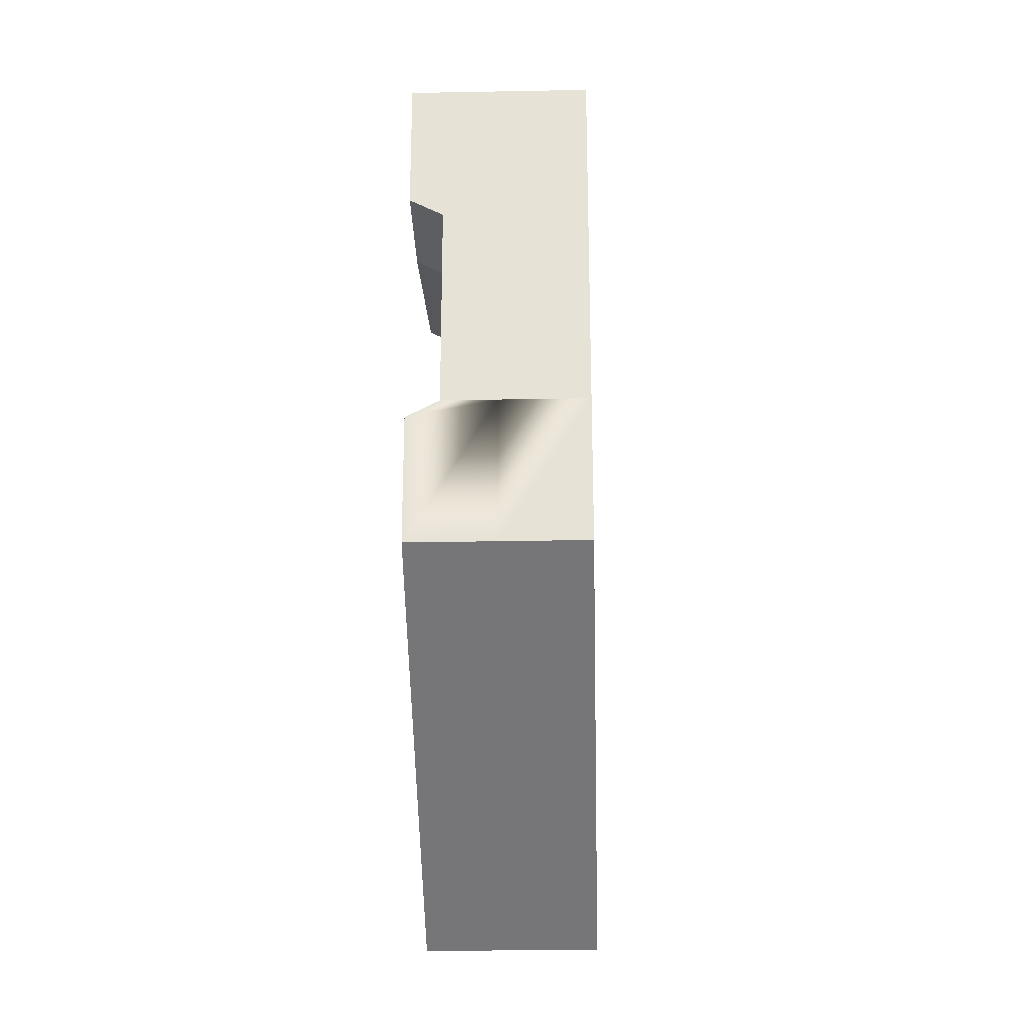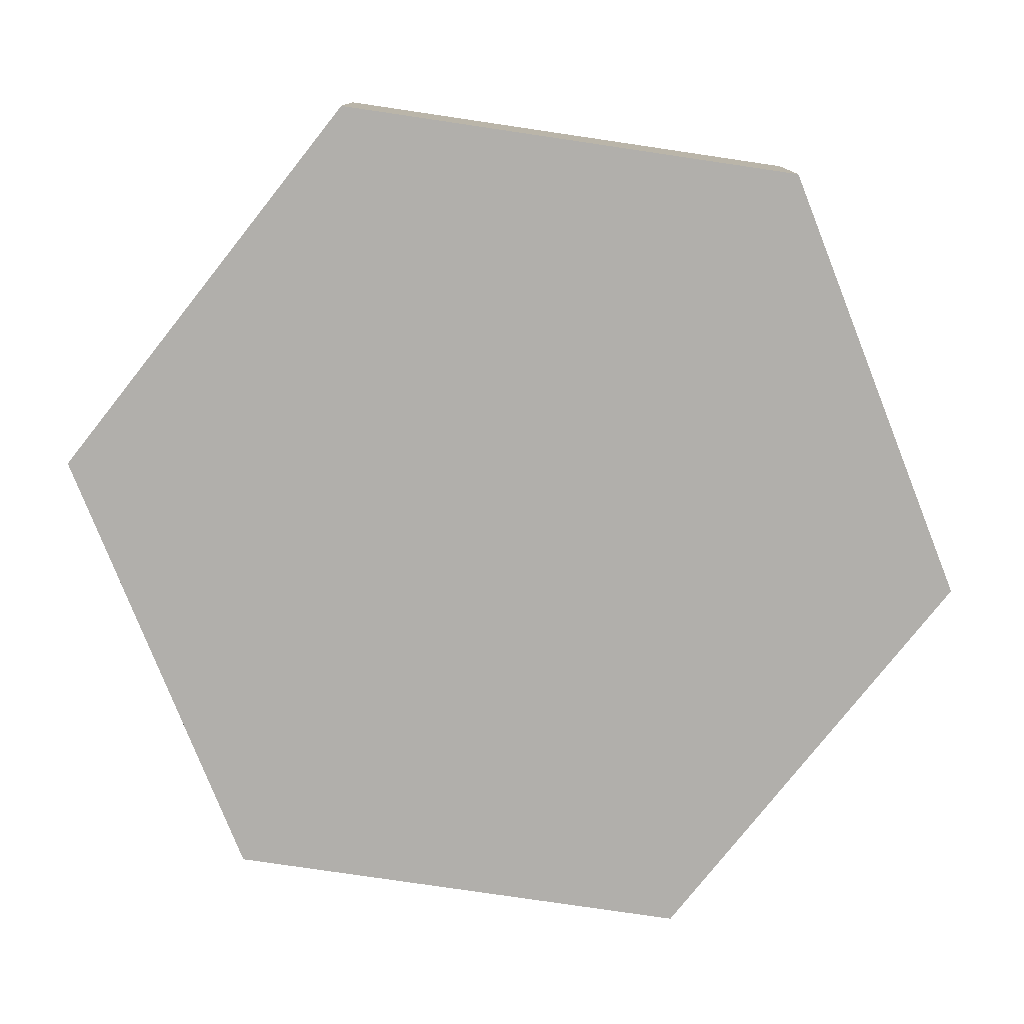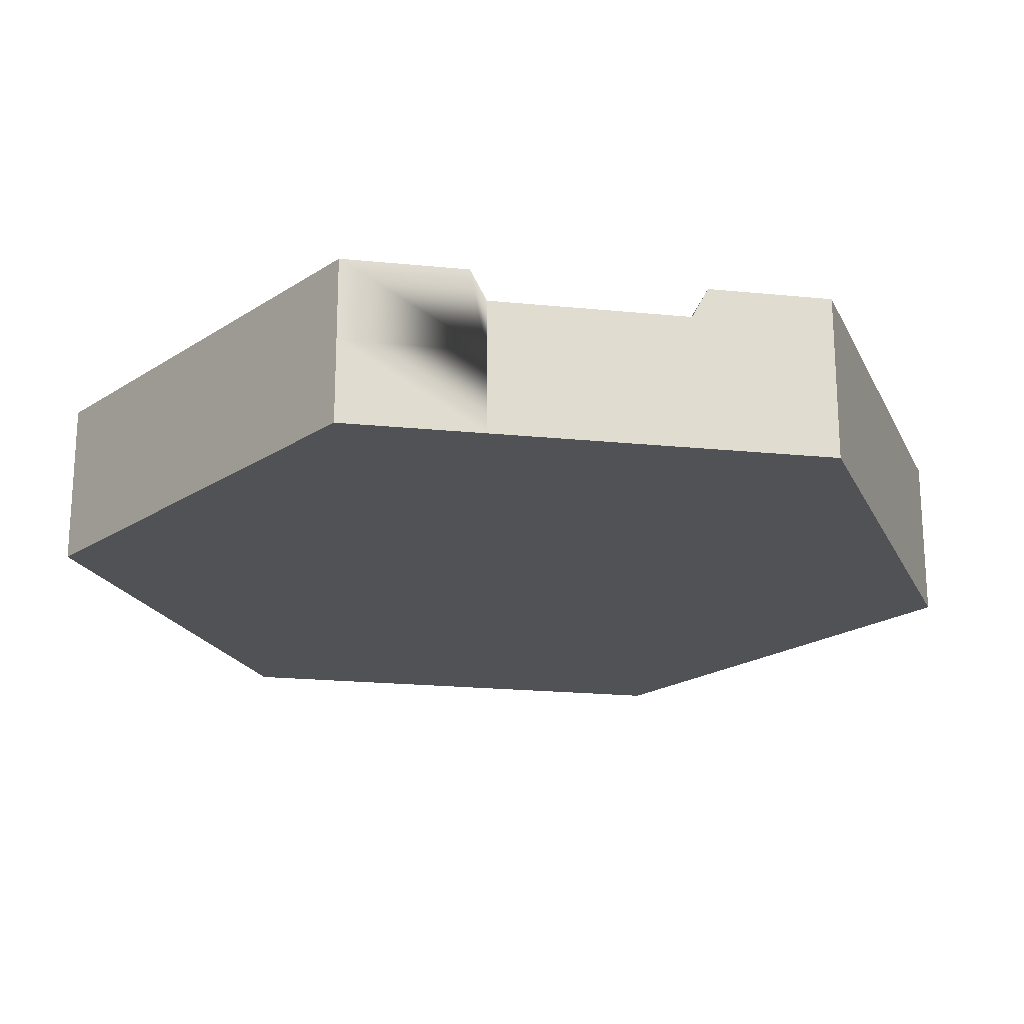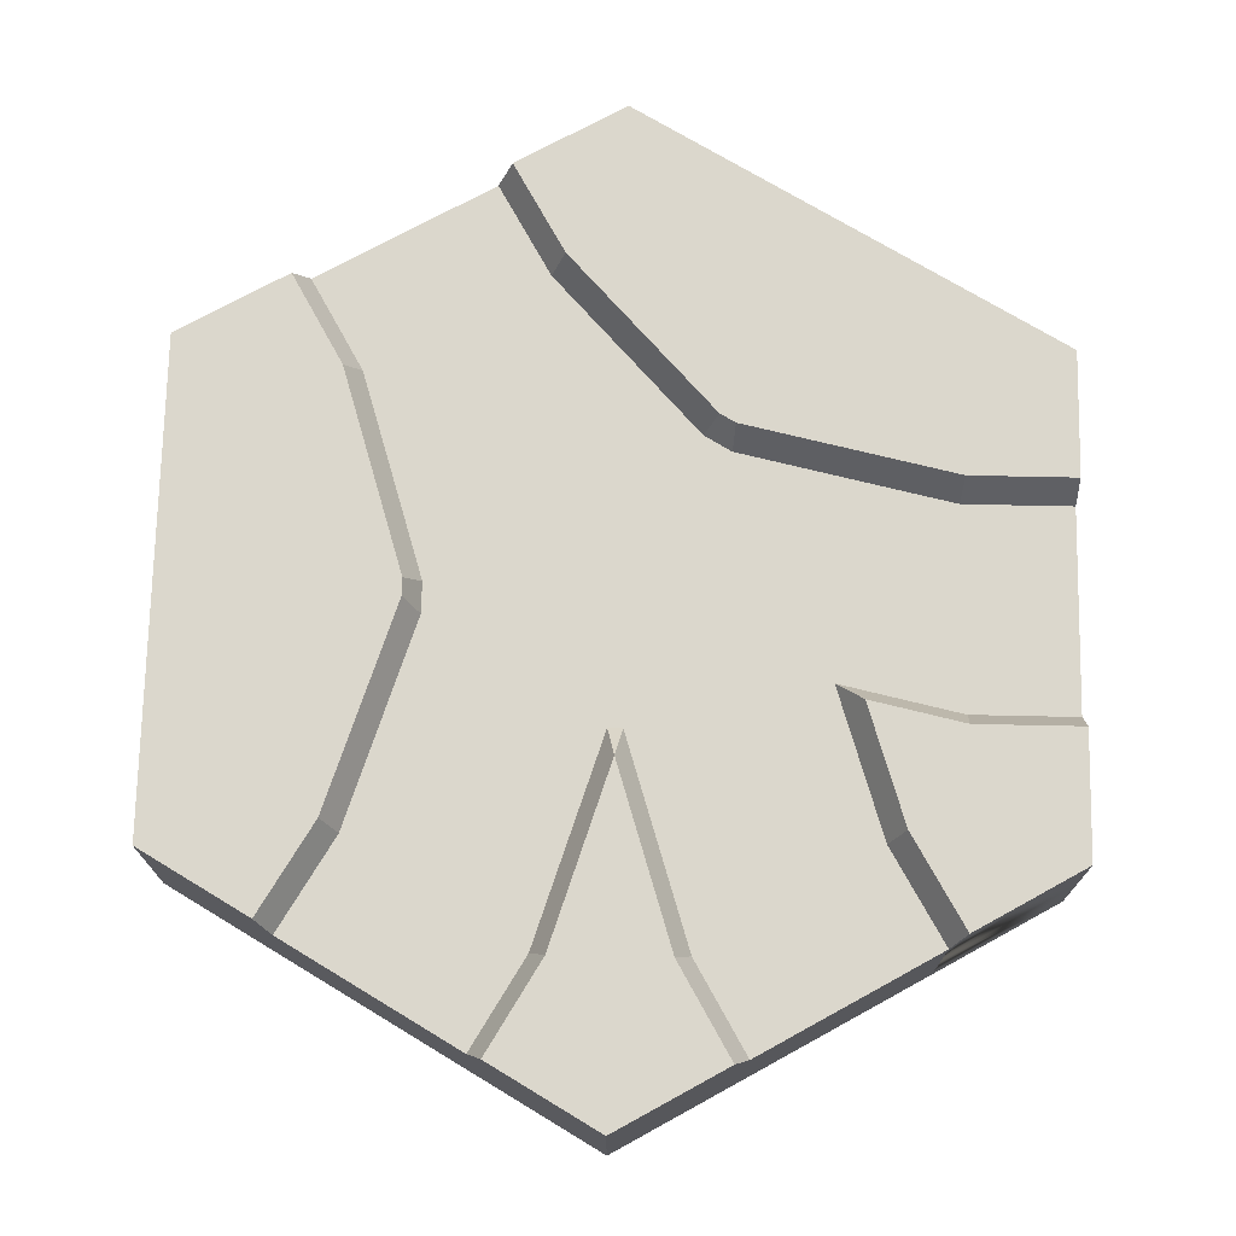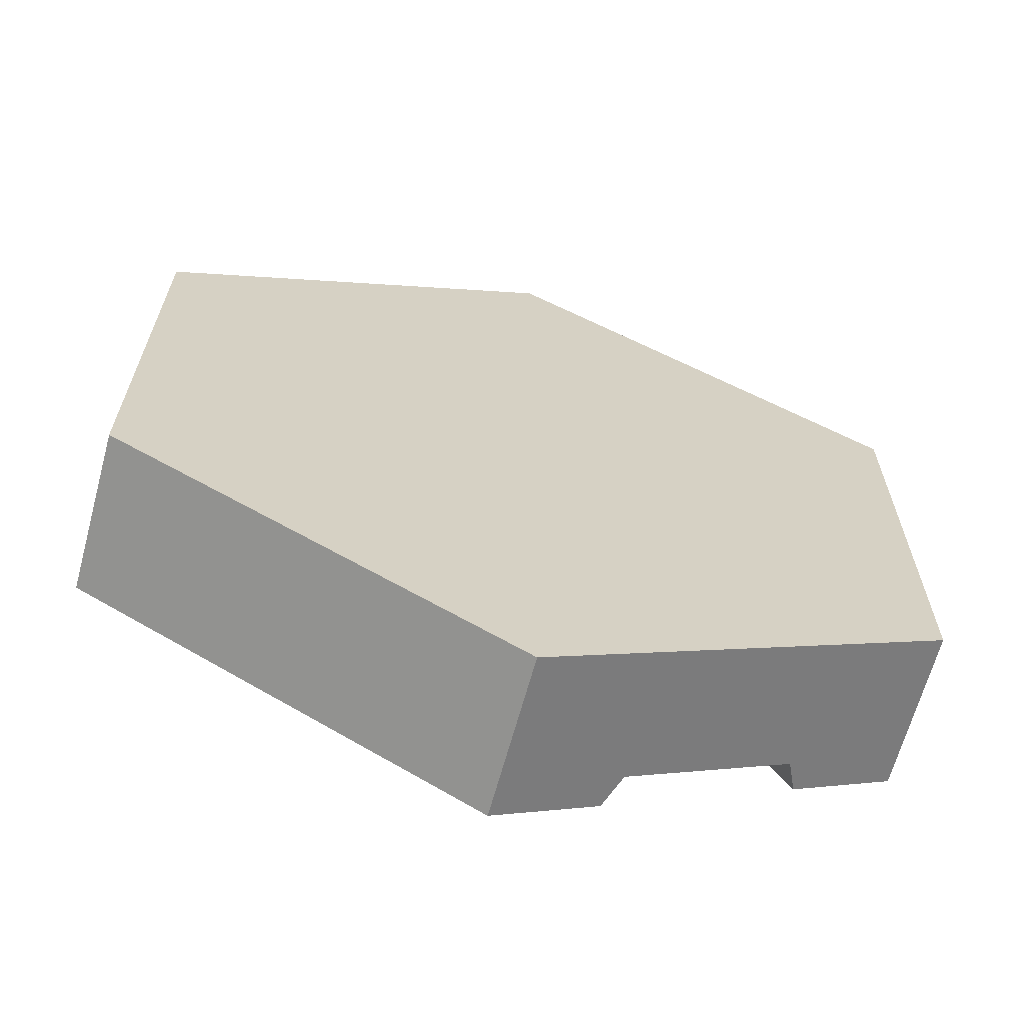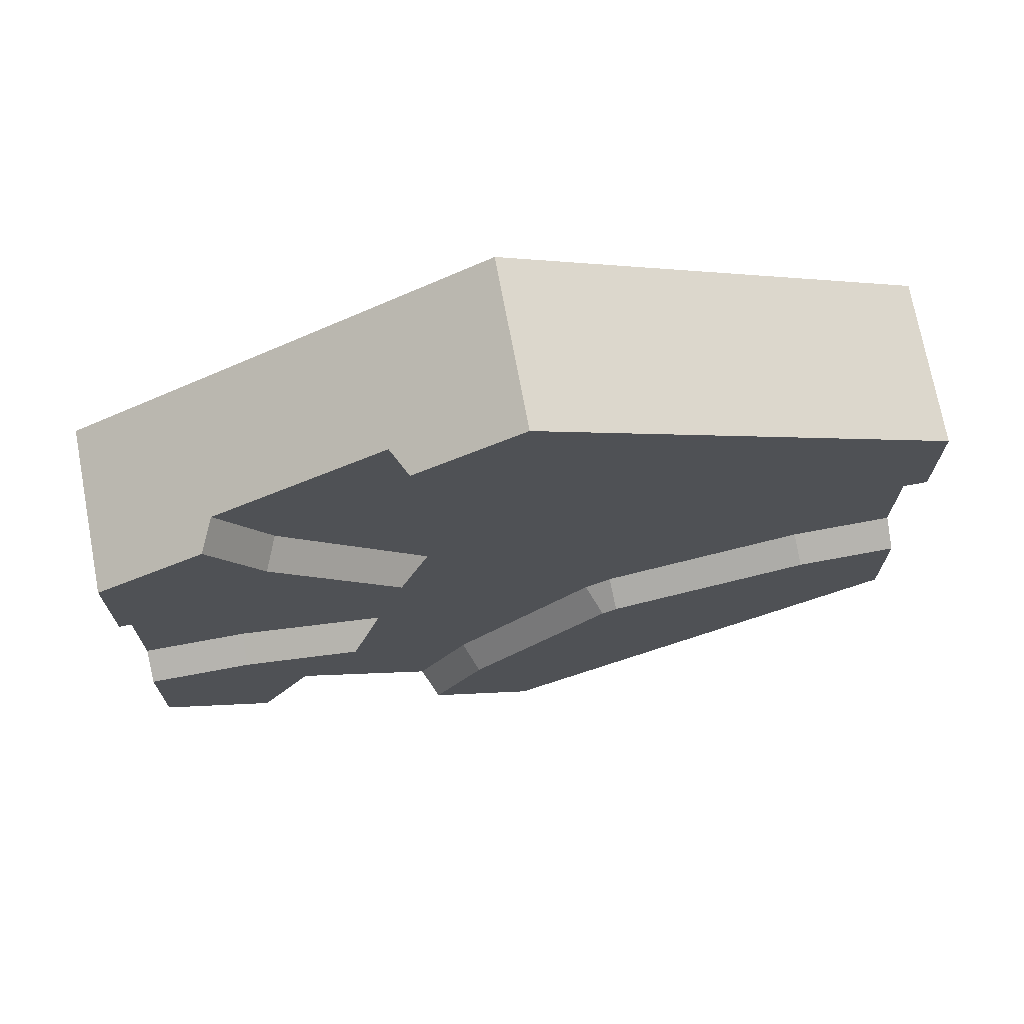
<metadata>
{"format":"obj","ext":"obj","renderer":"f3d","projection":"perspective","resolution":1024,"background":"white","views":[{"elev":-27.0,"azim":-88.3,"up":"+Z"},{"elev":-78.3,"azim":-158.4,"up":"+Y"},{"elev":-20.6,"azim":-100.3,"up":"+Y"},{"elev":73.1,"azim":61.2,"up":"+Y"},{"elev":-65.5,"azim":-15.2,"up":"+Z"},{"elev":72.1,"azim":169.4,"up":"+Z"}]}
</metadata>
<code>
o river_intersectionD
v 0.375 0.2 0.1395
v 0.5 0.2 0.2141
v 0.5 0.2 0.1395
v 0.3708 0.2 0.2141
v 0.1571 0.2 0.09068
v 0.3083 0.2 0.255
v 0.3708 0.2 0.3633
v 0.389 0.2 0.3528
v 0.4354 0.2 0.326
v -0.5 0.1 -0.2887
v -0 0 -0.5774
v -0.5 0 -0.2887
v -0 0.1 -0.5774
v 0.1465 0 -0.4928
v 0.1465 0.1 -0.4928
v -0.5 -0 0.2887
v -0.5 0.1 0.1195
v -0.5 -0 0.1195
v -0.5 0.1 0.2887
v 0.5 0.1 -0.1195
v 0.5 0 -0.2887
v 0.5 0.1 -0.2887
v 0.5 0 -0.1195
v 0.5 0.1 0.2887
v 0.3535 -0 0.3733
v 0.5 -0 0.2887
v 0.3535 0.1 0.3733
v 0.5 -0 0.1195
v 0.3535 0 -0.3733
v 0.1465 -0 0.4928
v 0 -0 0.5774
v -0.5 0 -0.1195
v 0 0.1 0.5774
v 0.3708 0.2 -0.3633
v 0.3708 0.2 -0.2141
v 0.4354 0.2 -0.326
v 0.3083 0.2 -0.255
v 0.2316 0.2 -0.1716
v 0.375 0.2 -0.1395
v 0.5 0.2 -0.2141
v 0.5 0.2 -0.1395
v -0.125 0.2 0.1955
v -0.154 0.2 0.2649
v -0.1524 0.2 0.2658
v -0.375 0.2 0.1395
v -0.3833 0.2 0.2141
v -0.1533 0.2 0.2656
v -0.5 0.2 0.1395
v -0.5 0.2 0.2141
v 0.006221 0.2 0.4389
v -0.1068 0.2 0.206
v 0.06459 0.2 0.5401
v 0.06669 0.2 0.3945
v 0.1292 0.2 0.5028
v -0.3833 0.2 -0.2141
v -0.154 0.2 -0.2649
v -0.1533 0.2 -0.2656
v -0.375 0.2 -0.1395
v -0.5 0.2 -0.1395
v -0.5 0.2 -0.2141
v -0.125 0.2 -0.1955
v -0.1524 0.2 -0.2658
v 0.00622 0.2 -0.4389
v -0.1068 0.2 -0.206
v 0.06459 0.2 -0.5401
v 0.06669 0.2 -0.3945
v 0.1292 0.2 -0.5028
v -0.5 0.1 -0.1195
v 0.3535 0.1 -0.3733
v 0.5 0.1 0.1195
v 0.1465 0.1 0.4928
v -0.5 0.2 -0.2887
v -0 0.2 -0.5774
v 0.1465 0.1625 -0.4928
v 0.3535 0.1625 0.3733
v 0.5 0.2 0.2887
v 0 0.2 0.5774
v -0.111 0.2 0.5133
v -0.5 0.2 0.2887
v -0.5 0.1625 0.1195
v 0.5 0.2 -0.2887
v 0.5 0.1625 -0.1195
v -0.5 0.1625 -0.1195
v 0.1465 0.1625 0.4928
v 0.5 0.1625 0.1195
v 0.3535 0.1625 -0.3733
v 0.3772 0.1625 0.1195
v 0.0829 0.1625 0.3826
v -0.09059 0.1625 0.1941
v 0.0829 0.1625 -0.3826
v 0.2921 0.1625 -0.2669
v 0.2921 0.1625 0.2669
v -0.3728 0.1625 -0.1195
v -0.1228 0.1625 -0.1755
v -0.09059 0.1625 -0.1941
v 0.3728 0.1625 -0.1195
v 0.1186 0.1625 0.07842
v 0.1272 0.1625 0.0635
v 0.1934 0.1625 -0.1597
v -0.3728 0.1625 0.1195
v -0.1228 0.1625 0.1755
f 1 2 3
f 2 1 4
f 4 1 5
f 4 5 6
f 7 4 6
f 8 4 7
f 4 8 9
f 10 11 12
f 11 10 13
f 13 14 11
f 14 13 15
f 16 17 18
f 17 16 19
f 20 21 22
f 21 20 23
f 24 25 26
f 25 24 27
f 26 23 28
f 23 26 21
f 21 26 25
f 21 25 29
f 29 25 14
f 14 25 30
f 14 30 11
f 11 30 31
f 11 31 16
f 11 16 18
f 32 11 18
f 11 32 12
f 33 16 31
f 16 33 19
f 34 35 36
f 35 34 37
f 38 35 37
f 39 35 38
f 39 40 35
f 40 39 41
f 42 43 44
f 43 42 45
f 46 43 45
f 43 46 47
f 46 45 48
f 46 48 49
f 50 44 47
f 50 51 44
f 44 51 42
f 52 51 50
f 52 53 51
f 53 52 54
f 55 56 57
f 56 55 58
f 58 55 59
f 59 55 60
f 61 56 58
f 56 61 62
f 62 63 57
f 64 63 62
f 64 62 61
f 64 65 63
f 66 65 64
f 65 66 67
f 32 10 12
f 10 32 68
f 29 22 21
f 22 29 69
f 24 28 70
f 28 24 26
f 30 33 31
f 33 30 71
f 72 13 10
f 13 72 73
f 73 15 13
f 15 73 74
f 74 73 65
f 74 65 67
f 24 75 27
f 75 24 76
f 75 76 8
f 8 76 9
f 7 75 8
f 77 19 33
f 19 77 78
f 79 19 78
f 19 80 17
f 80 19 48
f 48 19 49
f 49 19 79
f 40 22 81
f 22 40 20
f 20 40 41
f 20 41 82
f 43 47 44
f 77 50 47
f 50 77 52
f 77 47 78
f 78 47 79
f 79 47 46
f 79 46 49
f 56 62 57
f 63 73 57
f 73 63 65
f 57 73 72
f 57 72 55
f 55 72 60
f 81 35 40
f 35 81 36
f 4 76 2
f 76 4 9
f 68 72 10
f 72 68 60
f 60 68 59
f 59 68 83
f 84 33 71
f 33 84 77
f 77 84 52
f 52 84 54
f 85 24 70
f 24 85 3
f 24 3 2
f 24 2 76
f 86 22 69
f 22 86 81
f 81 86 34
f 81 34 36
f 1 85 87
f 85 1 3
f 51 88 89
f 88 51 53
f 66 74 67
f 74 66 90
f 91 34 86
f 34 91 37
f 92 7 6
f 7 92 75
f 58 83 93
f 83 58 59
f 64 94 95
f 94 64 61
f 53 84 88
f 84 53 54
f 41 96 82
f 96 41 39
f 97 5 98
f 39 99 96
f 99 39 38
f 99 37 91
f 37 99 38
f 48 100 80
f 100 48 45
f 5 87 98
f 87 5 1
f 42 89 101
f 89 42 51
f 92 5 97
f 5 92 6
f 45 101 100
f 101 45 42
f 64 90 66
f 90 64 95
f 61 93 94
f 93 61 58
f 74 91 86
f 91 74 99
f 98 99 74
f 98 96 99
f 87 96 98
f 85 96 87
f 96 85 82
f 98 74 90
f 98 90 97
f 88 97 90
f 84 97 88
f 84 92 97
f 92 84 75
f 88 90 95
f 88 95 89
f 89 95 94
f 89 94 101
f 101 94 93
f 101 93 100
f 100 93 83
f 100 83 80
f 32 83 68
f 83 32 80
f 80 32 17
f 17 32 18
f 85 70 82
f 28 82 70
f 23 82 28
f 82 23 20
f 27 30 25
f 30 27 71
f 71 27 75
f 71 75 84
f 15 29 14
f 29 15 69
f 69 15 74
f 69 74 86

</code>
